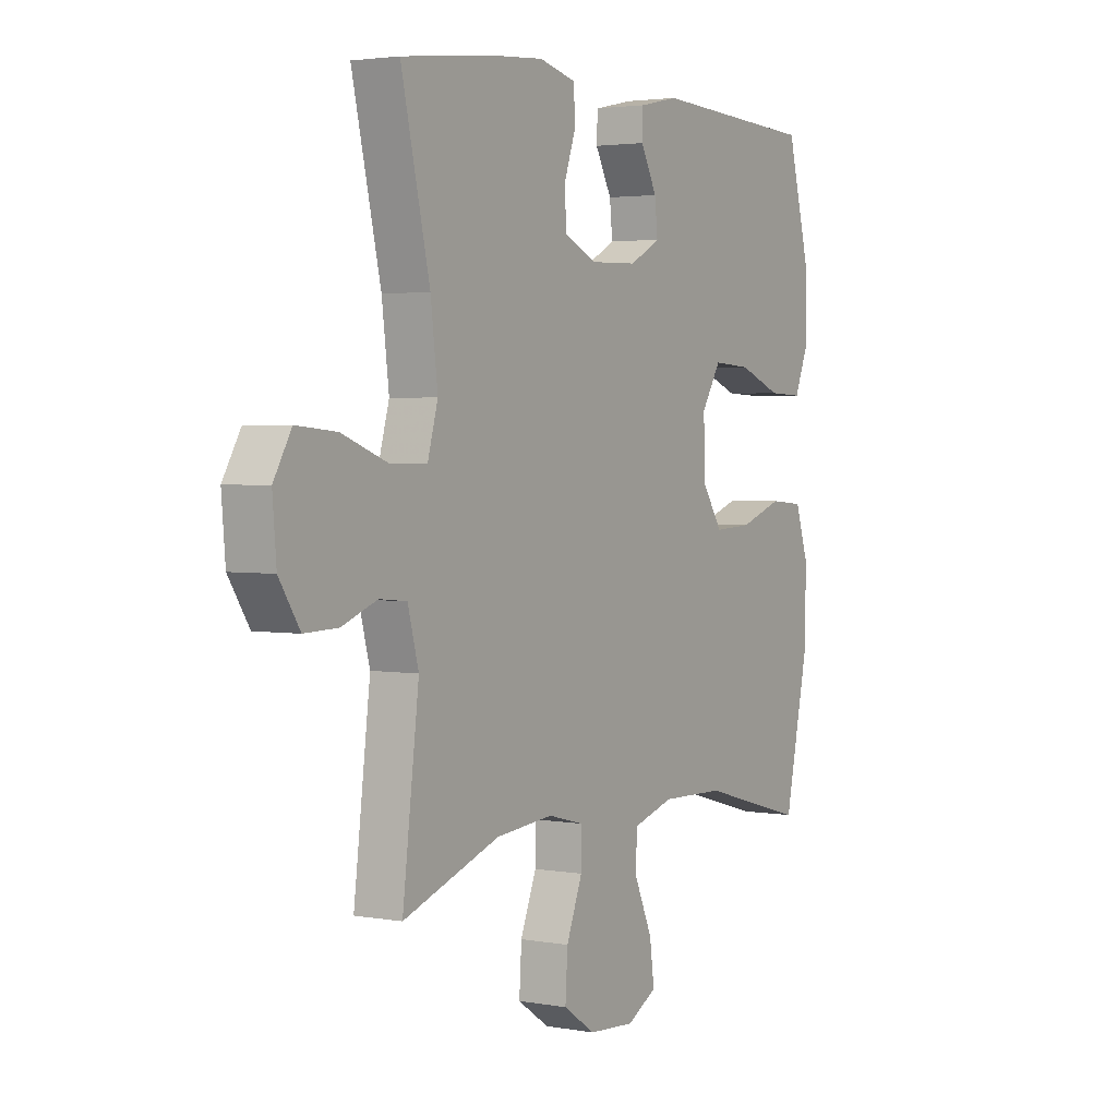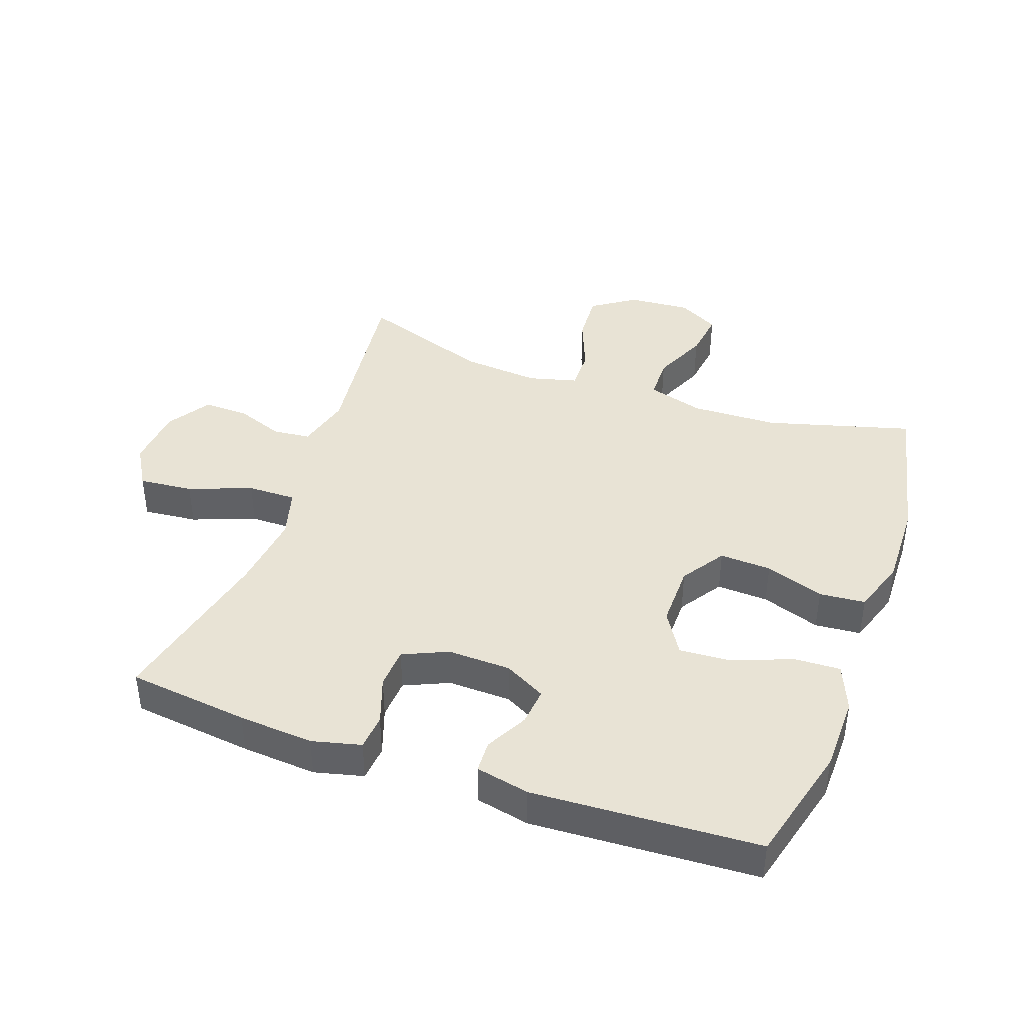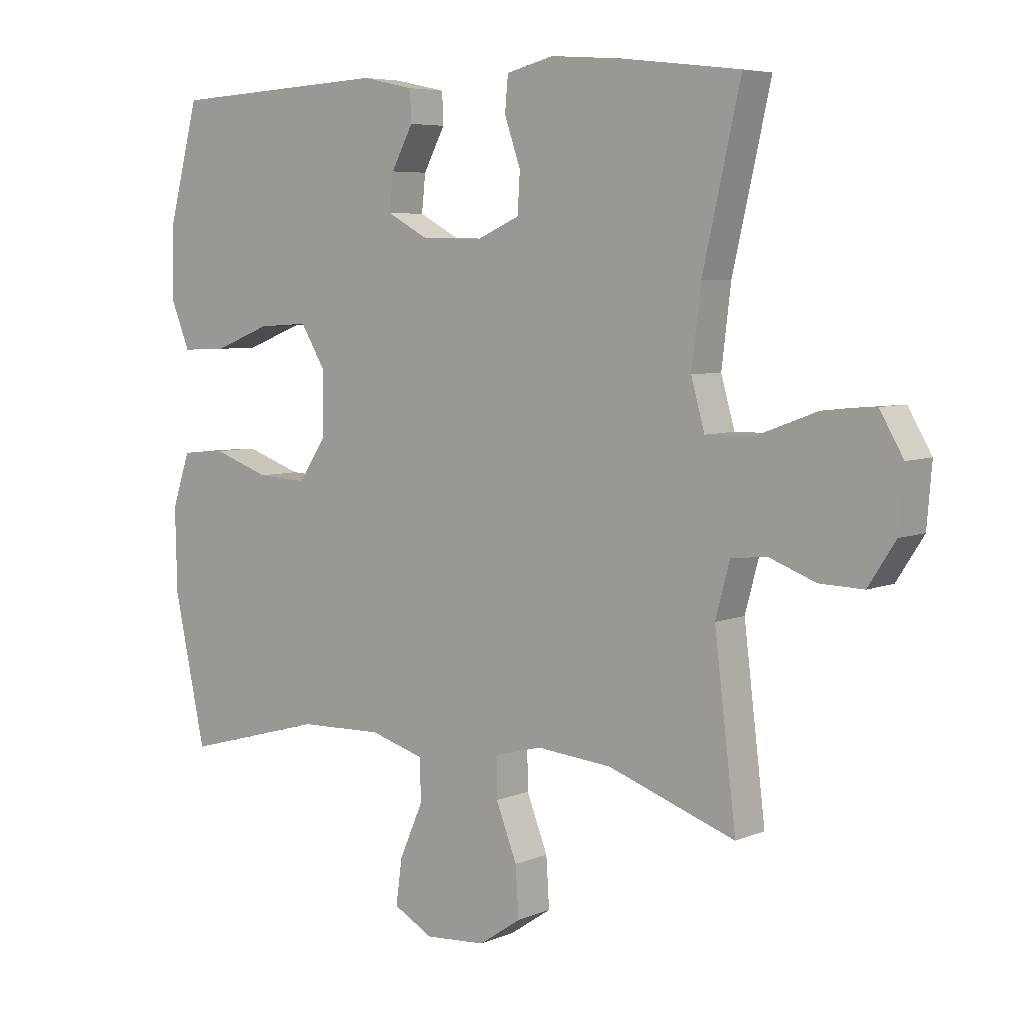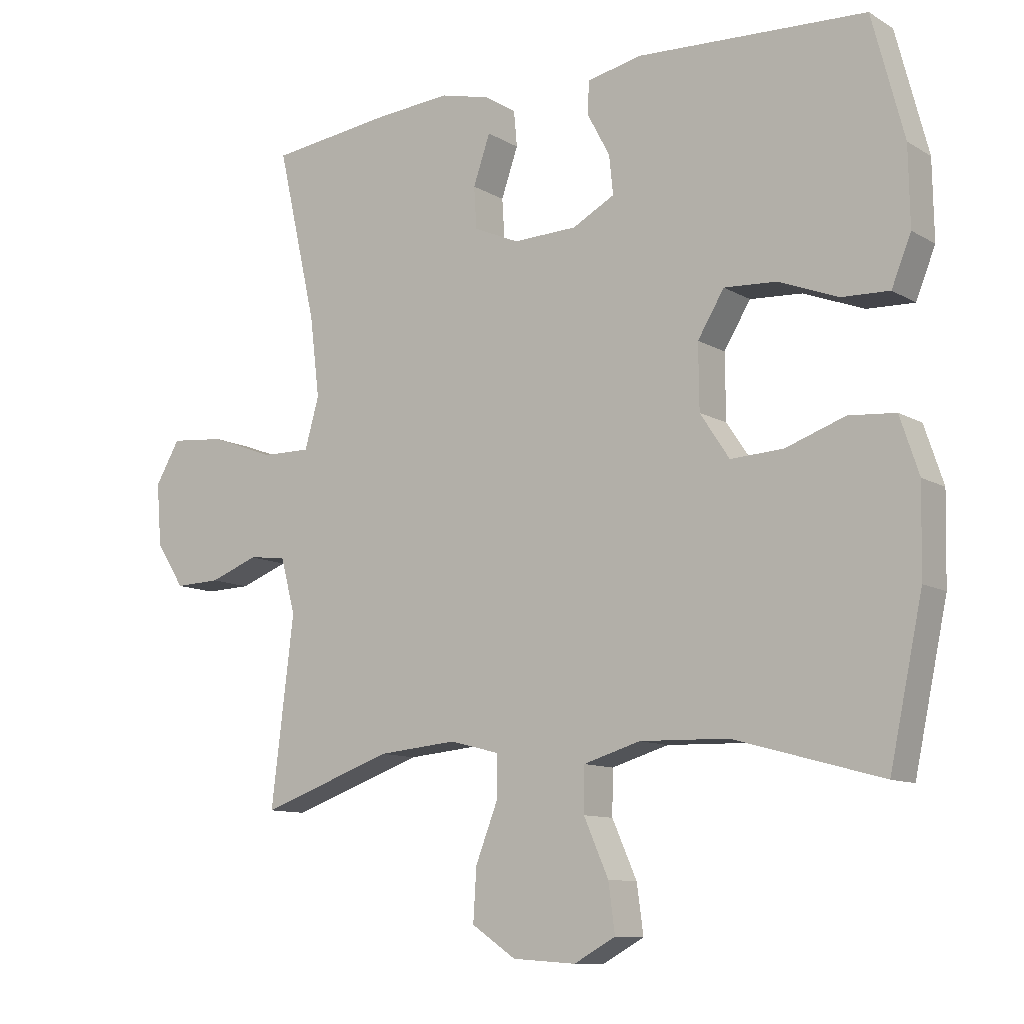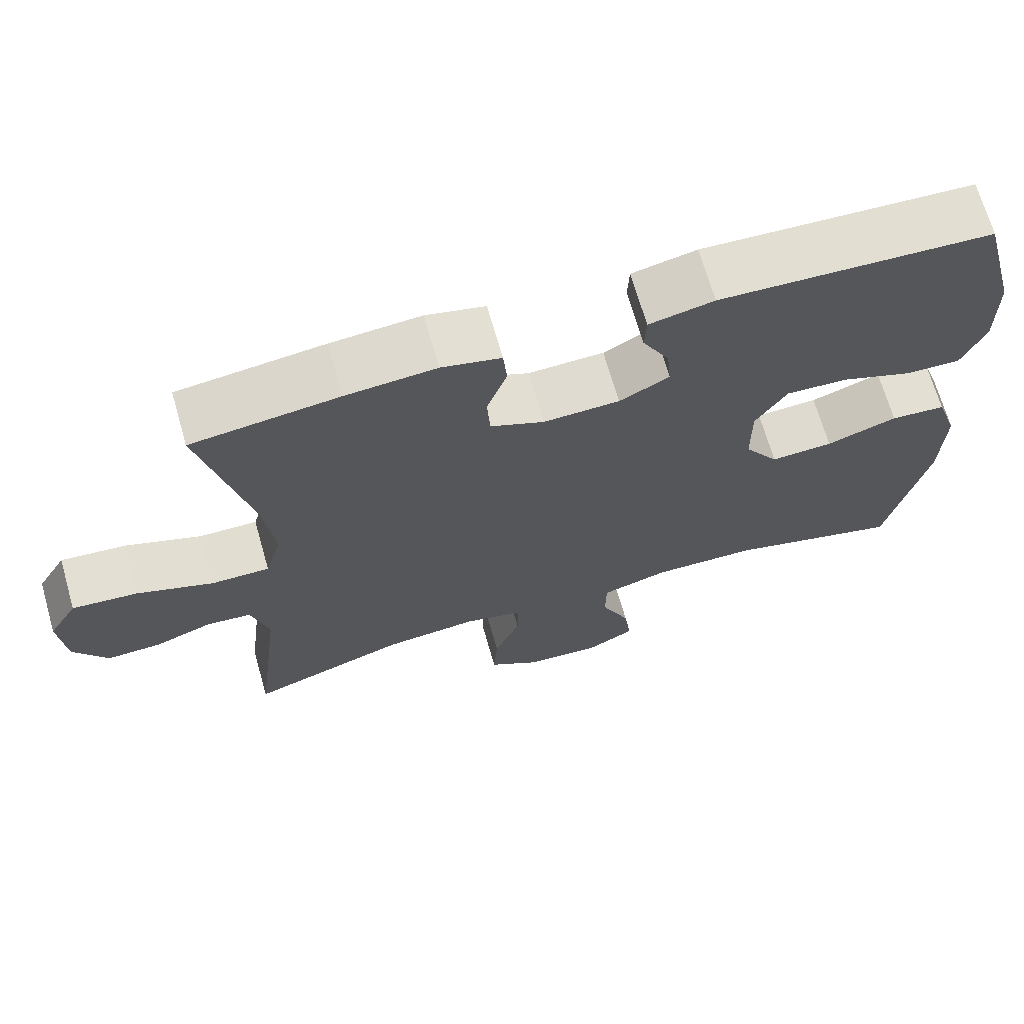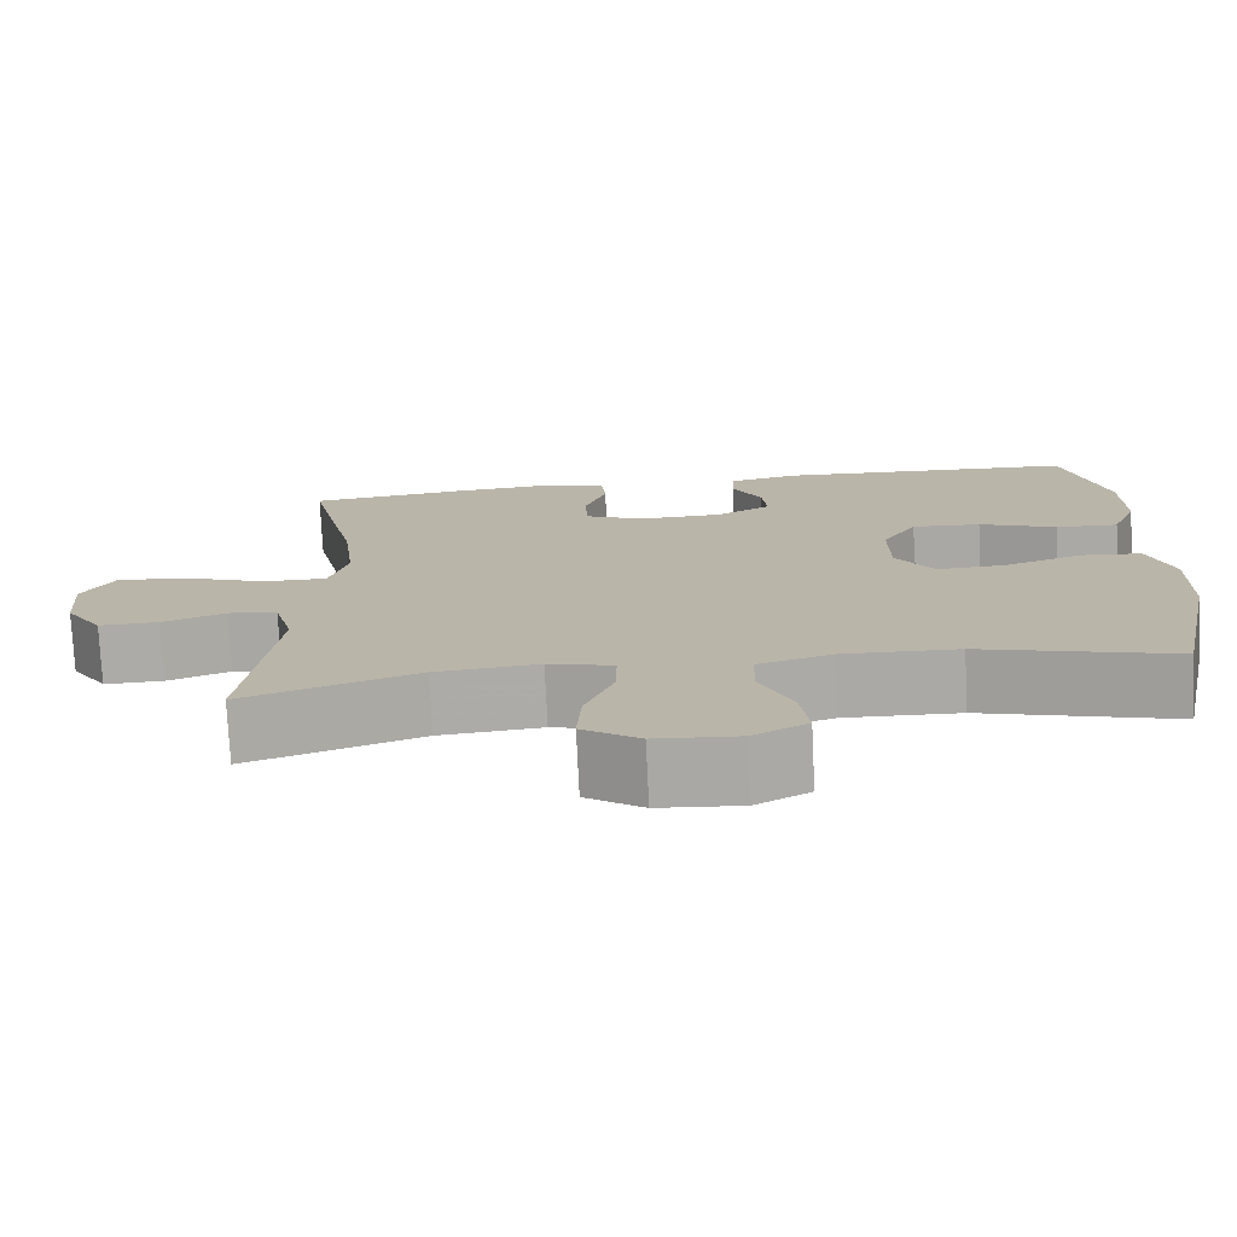
<metadata>
{"format":"obj","ext":"obj","renderer":"f3d","projection":"perspective","resolution":1024,"background":"white","views":[{"elev":2.9,"azim":-58.5,"up":"+Z"},{"elev":41.3,"azim":19.5,"up":"+Y"},{"elev":5.9,"azim":-141.1,"up":"+Z"},{"elev":-10.6,"azim":35.2,"up":"+Z"},{"elev":69.0,"azim":-16.0,"up":"+Z"},{"elev":-75.9,"azim":2.8,"up":"+Z"}]}
</metadata>
<code>
v 0.5 0.07 -0.5
v 0.272 0.07 -0.437
v 0.136 0.07 -0.433
v 0.048 0.07 -0.459
v 0.047 0.07 -0.527
v 0.085 0.07 -0.613
v 0.095 0.07 -0.687
v 0.031 0.07 -0.722
v -0.067 0.07 -0.715
v -0.135 0.07 -0.669
v -0.13 0.07 -0.589
v -0.096 0.07 -0.502
v -0.095 0.07 -0.437
v -0.172 0.07 -0.417
v -0.294 0.07 -0.428
v -0.5 0.07 -0.5
v -0.465 0.07 -0.213
v -0.488 0.07 -0.127
v -0.546 0.07 -0.121
v -0.621 0.07 -0.149
v -0.692 0.07 -0.151
v -0.736 0.07 -0.083
v -0.744 0.07 0.013
v -0.706 0.07 0.078
v -0.621 0.07 0.07
v -0.522 0.07 0.033
v -0.446 0.07 0.032
v -0.424 0.07 0.11
v -0.439 0.07 0.233
v -0.5 0.07 0.5
v -0.31 0.07 0.523
v -0.193 0.07 0.532
v -0.116 0.07 0.513
v -0.111 0.07 0.457
v -0.137 0.07 0.382
v -0.133 0.07 0.318
v -0.063 0.07 0.287
v 0.036 0.07 0.29
v 0.101 0.07 0.325
v 0.095 0.07 0.384
v 0.06 0.07 0.45
v 0.062 0.07 0.5
v 0.146 0.07 0.518
v 0.5 0.07 0.5
v 0.549 0.07 0.313
v 0.551 0.07 0.194
v 0.521 0.07 0.12
v 0.448 0.07 0.123
v 0.356 0.07 0.159
v 0.275 0.07 0.164
v 0.234 0.07 0.097
v 0.235 0.07 -0.002
v 0.28 0.07 -0.07
v 0.361 0.07 -0.066
v 0.453 0.07 -0.034
v 0.525 0.07 -0.04
v 0.554 0.07 -0.127
v 0.551 0.07 -0.261
v 0.5 0 -0.5
v 0.272 0 -0.437
v 0.136 0 -0.433
v 0.048 0 -0.459
v 0.047 0 -0.527
v 0.085 0 -0.613
v 0.095 0 -0.687
v 0.031 0 -0.722
v -0.067 0 -0.715
v -0.135 0 -0.669
v -0.13 0 -0.589
v -0.096 0 -0.502
v -0.095 0 -0.437
v -0.172 0 -0.417
v -0.294 0 -0.428
v -0.5 0 -0.5
v -0.465 0 -0.213
v -0.488 0 -0.127
v -0.546 0 -0.121
v -0.621 0 -0.149
v -0.692 0 -0.151
v -0.736 0 -0.083
v -0.744 0 0.013
v -0.706 0 0.078
v -0.621 0 0.07
v -0.522 0 0.033
v -0.446 0 0.032
v -0.424 0 0.11
v -0.439 0 0.233
v -0.5 0 0.5
v -0.31 0 0.523
v -0.193 0 0.532
v -0.116 0 0.513
v -0.111 0 0.457
v -0.137 0 0.382
v -0.133 0 0.318
v -0.063 0 0.287
v 0.036 0 0.29
v 0.101 0 0.325
v 0.095 0 0.384
v 0.06 0 0.45
v 0.062 0 0.5
v 0.146 0 0.518
v 0.5 0 0.5
v 0.549 0 0.313
v 0.551 0 0.194
v 0.521 0 0.12
v 0.448 0 0.123
v 0.356 0 0.159
v 0.275 0 0.164
v 0.234 0 0.097
v 0.235 0 -0.002
v 0.28 0 -0.07
v 0.361 0 -0.066
v 0.453 0 -0.034
v 0.525 0 -0.04
v 0.554 0 -0.127
v 0.551 0 -0.261
f 58 1 2
f 57 58 2
f 56 57 2
f 55 56 2
f 54 55 2
f 53 54 2 3
f 52 53 3 4
f 51 52 4
f 47 48 49
f 46 47 49
f 45 46 49
f 44 45 49
f 43 44 49
f 42 43 49
f 41 42 49
f 40 41 49
f 39 40 49 50
f 38 39 50 51
f 33 34 35
f 32 33 35
f 31 32 35
f 30 31 35
f 29 30 35
f 28 29 35 36
f 27 28 36 37
f 24 25 26
f 23 24 26
f 22 23 26
f 21 22 26
f 20 21 26
f 19 20 26
f 18 19 26 27
f 38 51 4
f 37 38 4
f 27 37 4
f 18 27 4
f 17 18 4
f 10 11 12
f 9 10 12
f 8 9 12
f 7 8 12
f 6 7 12
f 5 6 12
f 5 12 13
f 4 5 13
f 17 4 13 14
f 15 16 17
f 14 15 17
f 60 59 116
f 60 116 115
f 60 115 114
f 60 114 113
f 60 113 112
f 61 60 112 111
f 62 61 111 110
f 62 110 109
f 107 106 105
f 107 105 104
f 107 104 103
f 107 103 102
f 107 102 101
f 107 101 100
f 107 100 99
f 107 99 98
f 108 107 98 97
f 109 108 97 96
f 93 92 91
f 93 91 90
f 93 90 89
f 93 89 88
f 93 88 87
f 94 93 87 86
f 95 94 86 85
f 84 83 82
f 84 82 81
f 84 81 80
f 84 80 79
f 84 79 78
f 84 78 77
f 85 84 77 76
f 62 109 96
f 62 96 95
f 62 95 85
f 62 85 76
f 62 76 75
f 70 69 68
f 70 68 67
f 70 67 66
f 70 66 65
f 70 65 64
f 70 64 63
f 71 70 63
f 71 63 62
f 72 71 62 75
f 75 74 73
f 75 73 72
f 1 59 60 2
f 2 60 61 3
f 3 61 62 4
f 4 62 63 5
f 5 63 64 6
f 6 64 65 7
f 7 65 66 8
f 8 66 67 9
f 9 67 68 10
f 10 68 69 11
f 11 69 70 12
f 12 70 71 13
f 13 71 72 14
f 14 72 73 15
f 15 73 74 16
f 16 74 75 17
f 17 75 76 18
f 18 76 77 19
f 19 77 78 20
f 20 78 79 21
f 21 79 80 22
f 22 80 81 23
f 23 81 82 24
f 24 82 83 25
f 25 83 84 26
f 26 84 85 27
f 27 85 86 28
f 28 86 87 29
f 29 87 88 30
f 30 88 89 31
f 31 89 90 32
f 32 90 91 33
f 33 91 92 34
f 34 92 93 35
f 35 93 94 36
f 36 94 95 37
f 37 95 96 38
f 38 96 97 39
f 39 97 98 40
f 40 98 99 41
f 41 99 100 42
f 42 100 101 43
f 43 101 102 44
f 44 102 103 45
f 45 103 104 46
f 46 104 105 47
f 47 105 106 48
f 48 106 107 49
f 49 107 108 50
f 50 108 109 51
f 51 109 110 52
f 52 110 111 53
f 53 111 112 54
f 54 112 113 55
f 55 113 114 56
f 56 114 115 57
f 57 115 116 58
f 58 116 59 1

</code>
